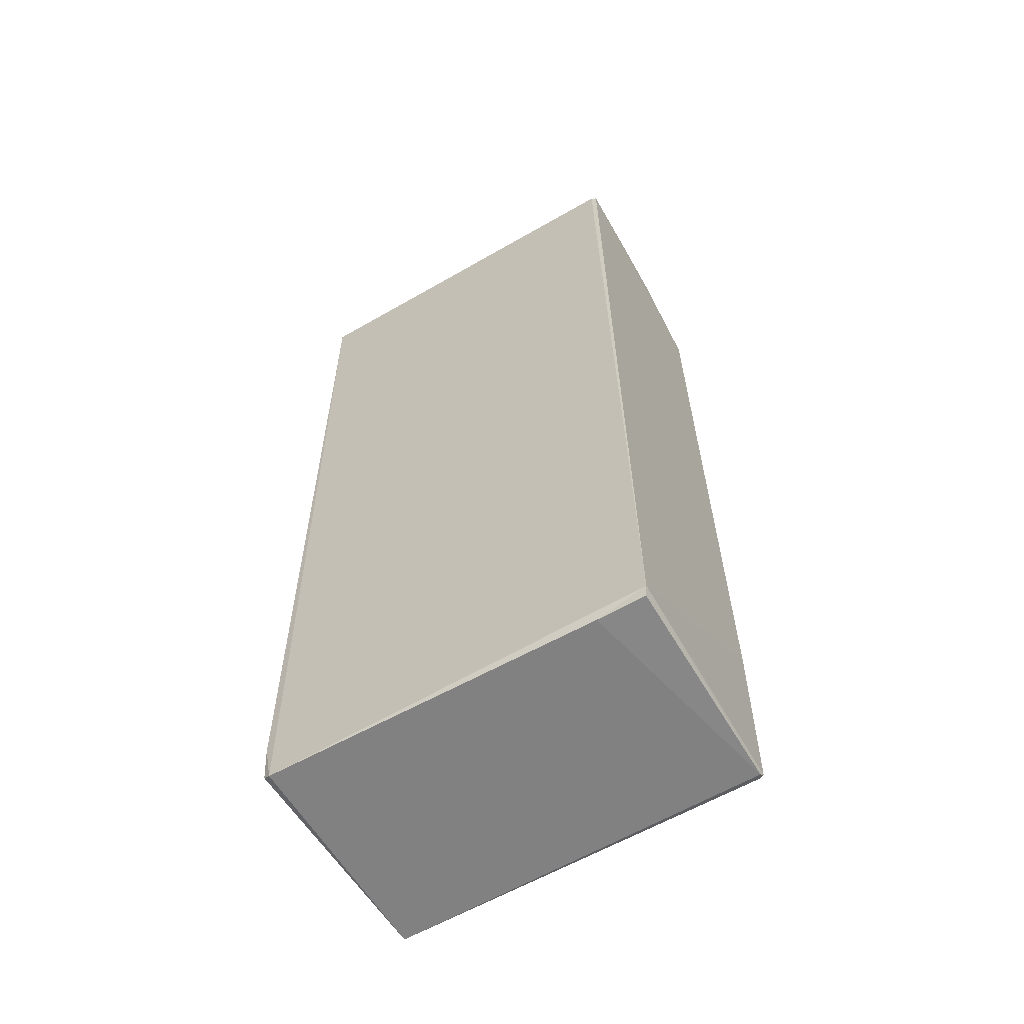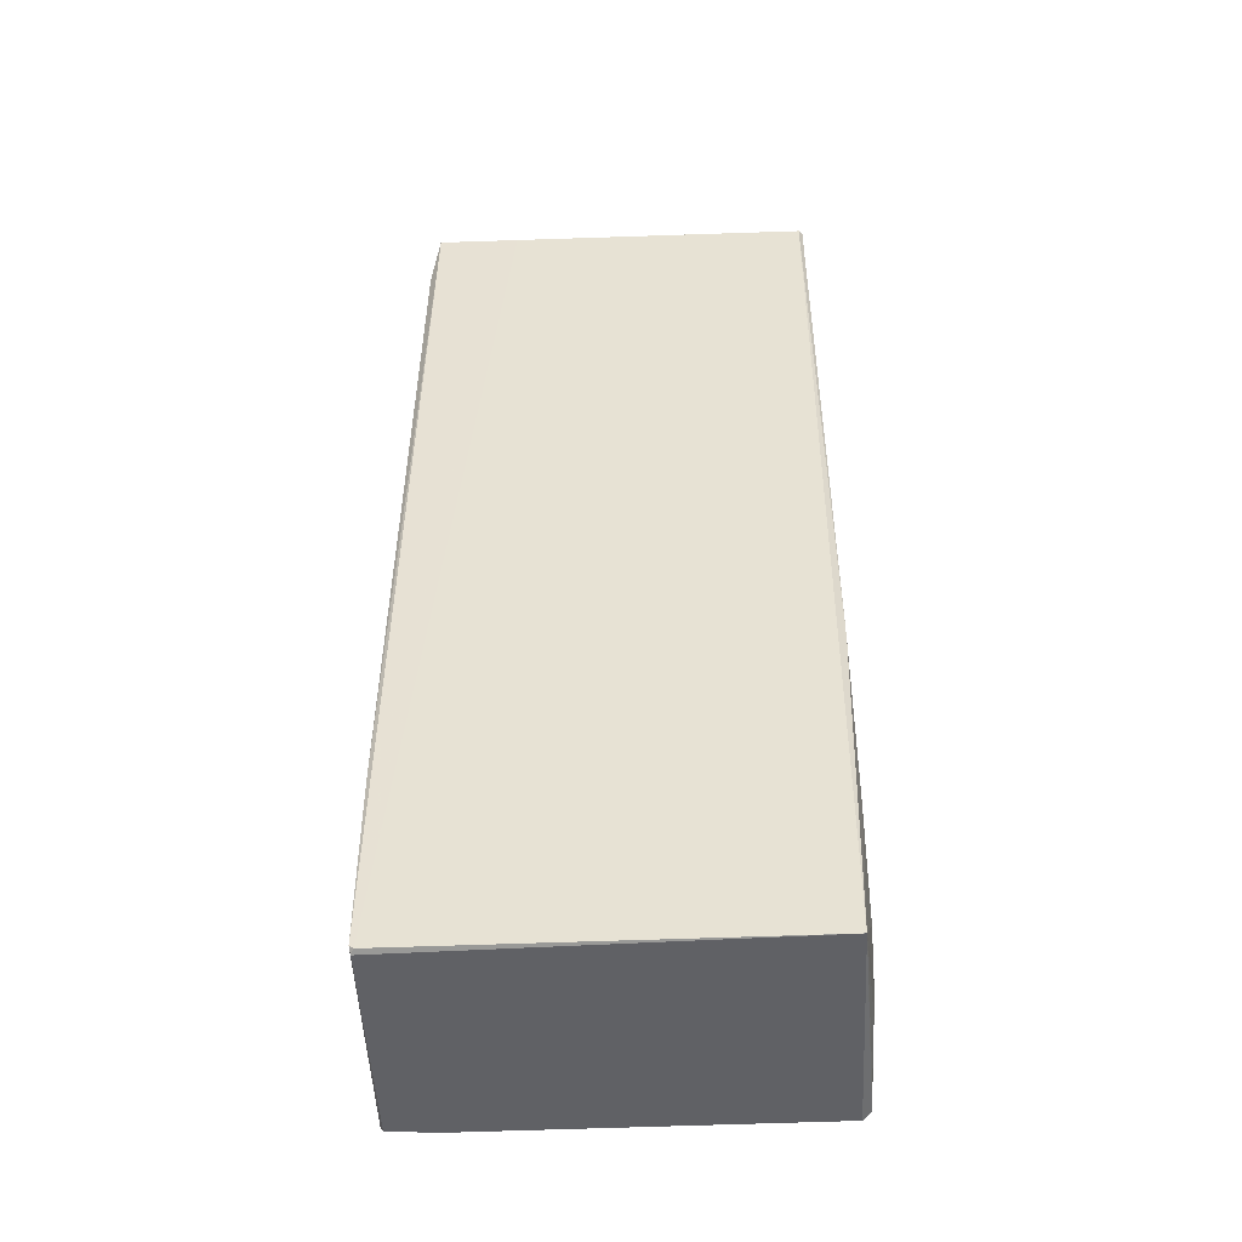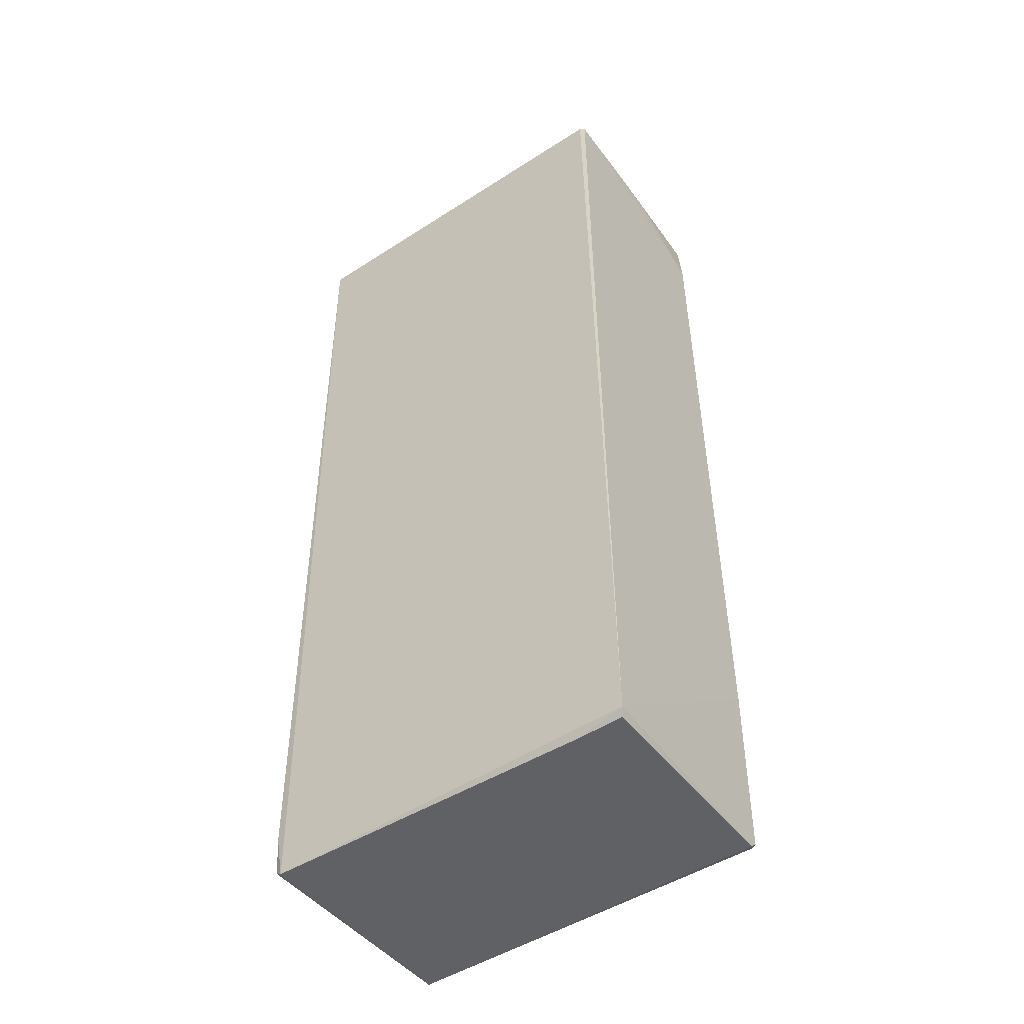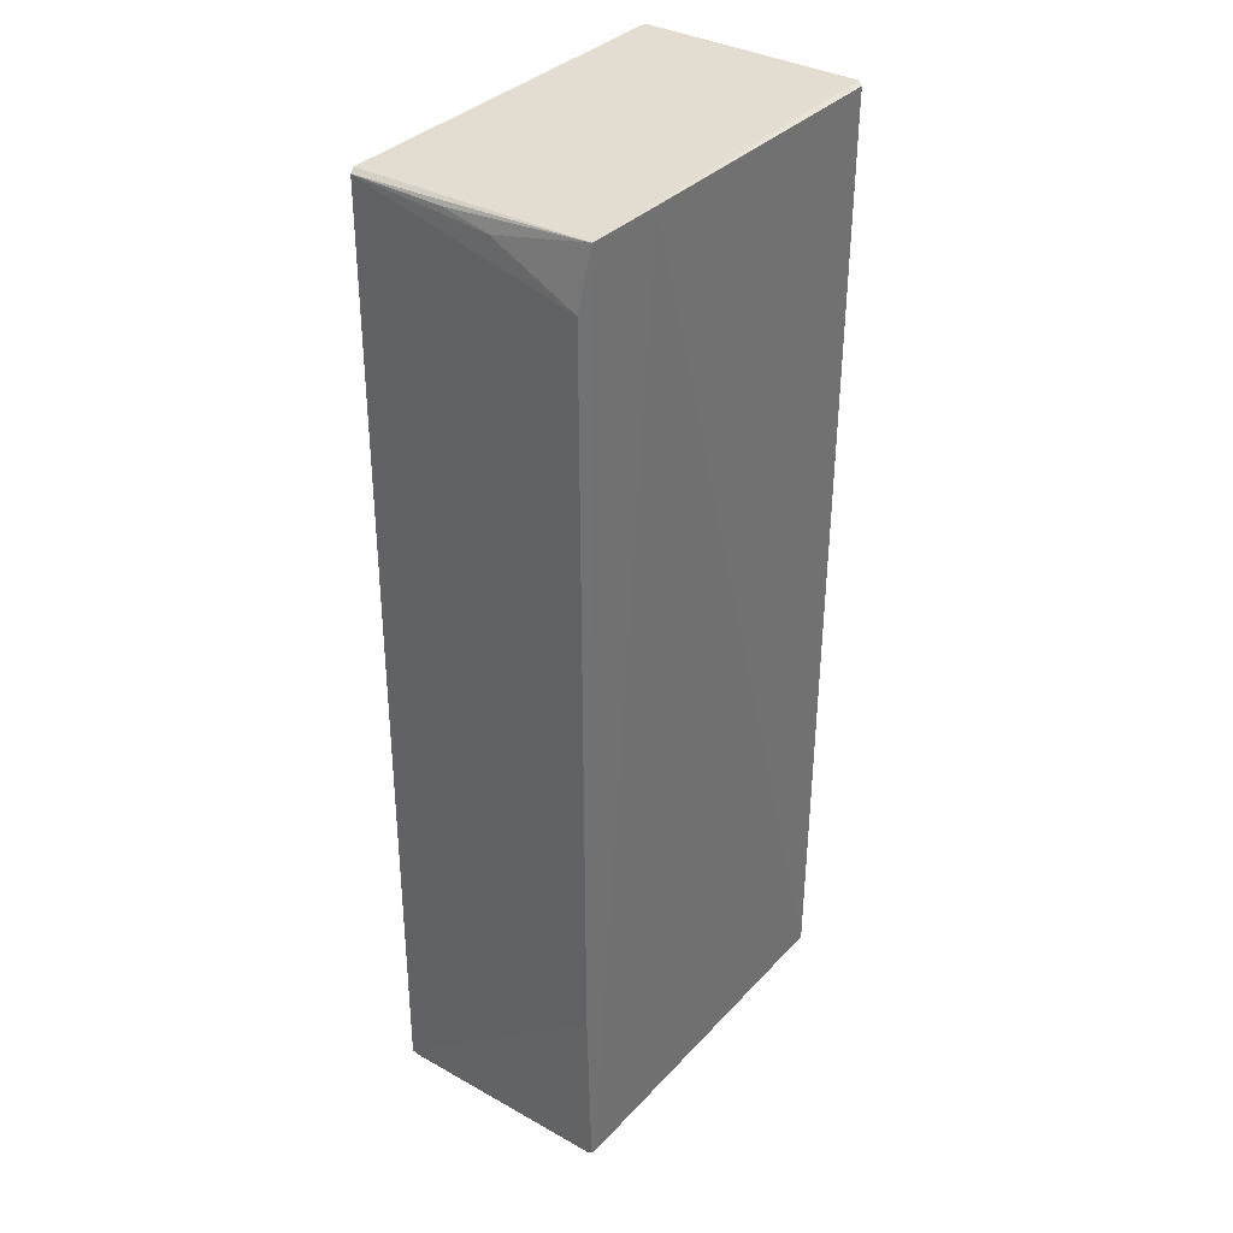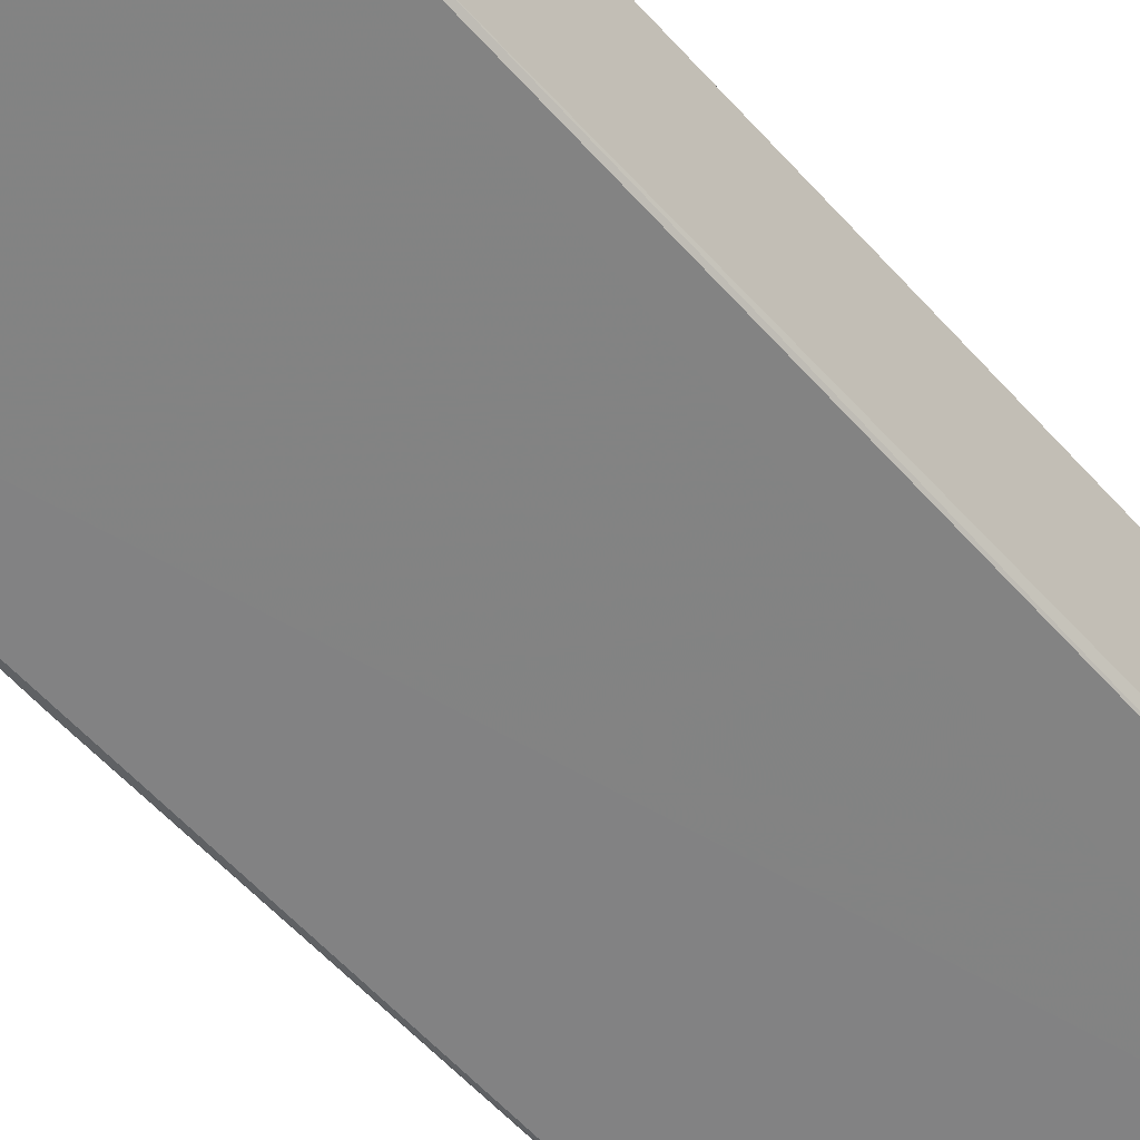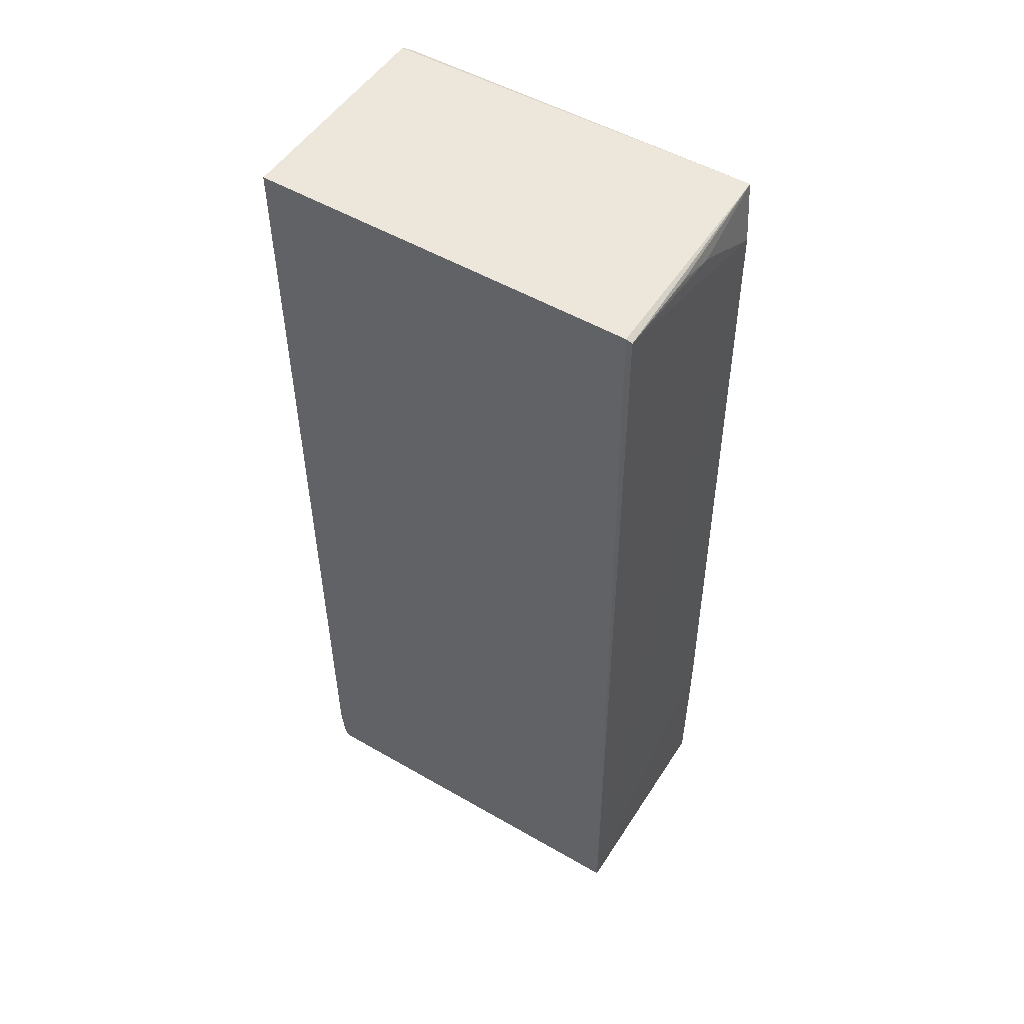
<metadata>
{"format":"obj","ext":"obj","renderer":"f3d","projection":"perspective","resolution":1024,"background":"white","views":[{"elev":-60.7,"azim":-149.5,"up":"+Z"},{"elev":-48.9,"azim":2.7,"up":"+Z"},{"elev":-48.0,"azim":-144.1,"up":"+Z"},{"elev":35.4,"azim":-53.5,"up":"+Z"},{"elev":-61.0,"azim":-137.4,"up":"+Y"},{"elev":51.7,"azim":-147.6,"up":"+Z"}]}
</metadata>
<code>
v 0.03211 0.01863 0.1609
v 0.03185 -0.01812 0.161
v 0.03152 0.01755 0.002196
v -0.03248 0.0174 0.001204
v -0.03224 0.01834 0.1605
v 0.02991 -0.01888 0.00127
v -0.03303 0.0182 0.002297
v 0.03157 -0.008997 0.0111
v -0.03132 0.01858 0.1611
v 0.0302 0.01807 0.001247
v -0.03092 -0.01921 0.1612
v 0.03174 0.01788 0.008547
v 0.03151 0.0008539 0.004244
v 0.03158 -0.01792 0.05541
v -0.0247 0.01759 0.0008798
v -0.03247 -0.01901 0.001691
v 0.03121 -0.01896 0.1606
v 0.03153 -0.004098 0.006267
v 0.03141 0.01069 0.002492
v 0.03156 -0.0139 0.02833
v -0.03229 -0.01814 0.000965
v -0.03221 -0.01787 0.1514
v -0.0176 -0.01919 0.161
v -0.03182 -0.01901 0.001282
v -0.0328 -0.01857 0.03086
v -0.03211 -0.00408 0.1585
v -0.03205 0.003312 0.1601
f 8 1 2
f 9 2 1
f 9 7 5
f 9 1 7
f 10 3 6
f 10 7 1
f 11 9 5
f 11 2 9
f 12 1 8
f 12 10 1
f 12 3 10
f 13 3 12
f 15 10 6
f 15 4 7
f 15 7 10
f 17 2 11
f 17 14 2
f 17 6 14
f 18 8 6
f 18 6 13
f 18 13 12
f 18 12 8
f 19 13 6
f 19 6 3
f 19 3 13
f 20 14 6
f 20 6 8
f 20 8 2
f 20 2 14
f 21 15 6
f 21 4 15
f 21 16 7
f 21 7 4
f 22 5 7
f 23 17 11
f 23 6 17
f 24 21 6
f 24 16 21
f 24 6 23
f 24 23 11
f 24 11 16
f 25 16 11
f 25 11 22
f 25 22 7
f 25 7 16
f 26 22 11
f 26 5 22
f 27 26 11
f 27 11 5
f 27 5 26

</code>
